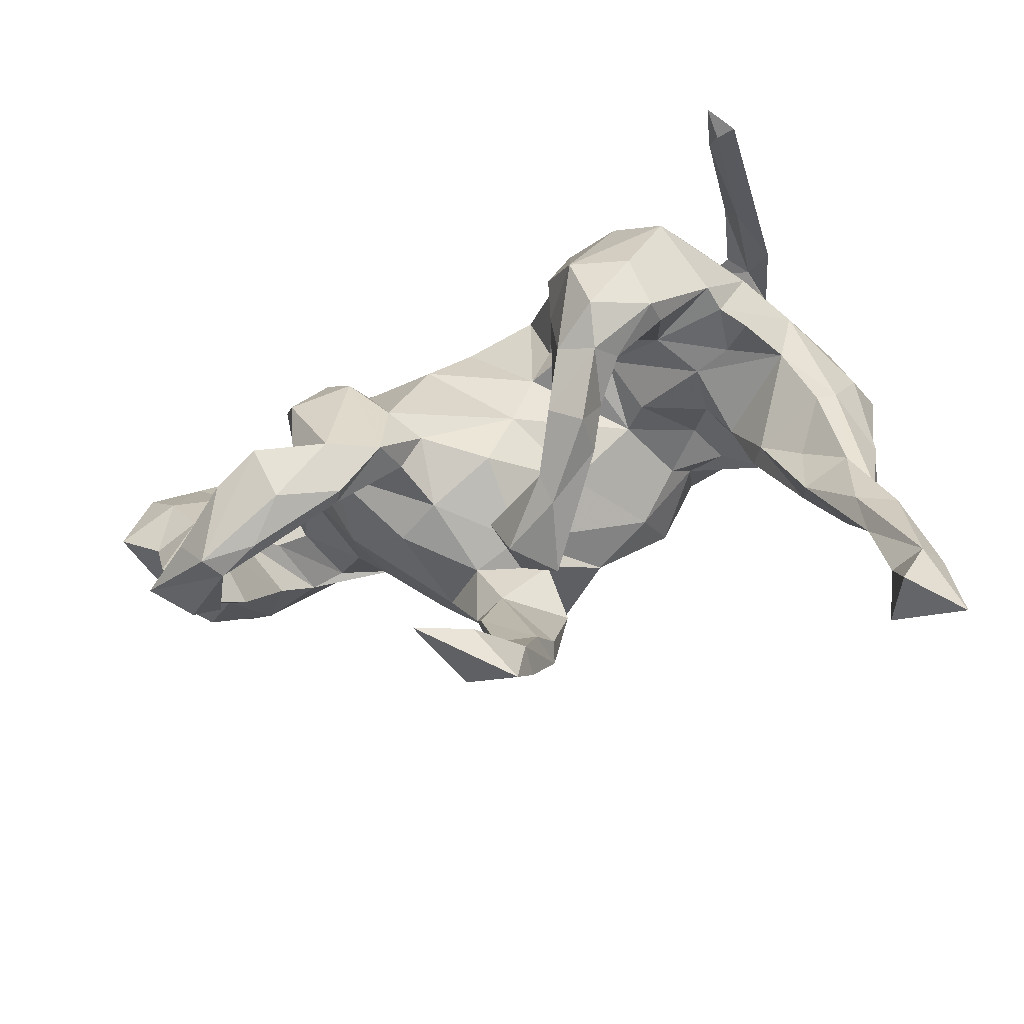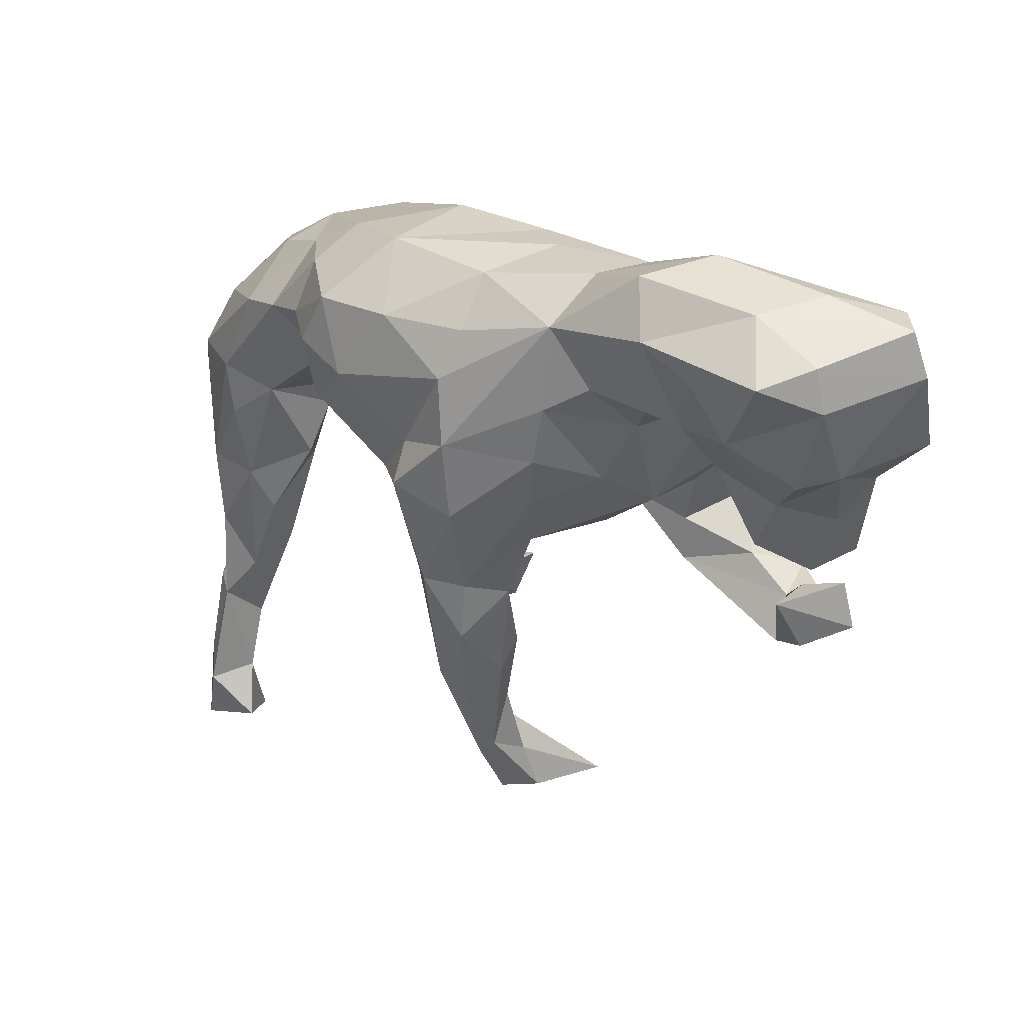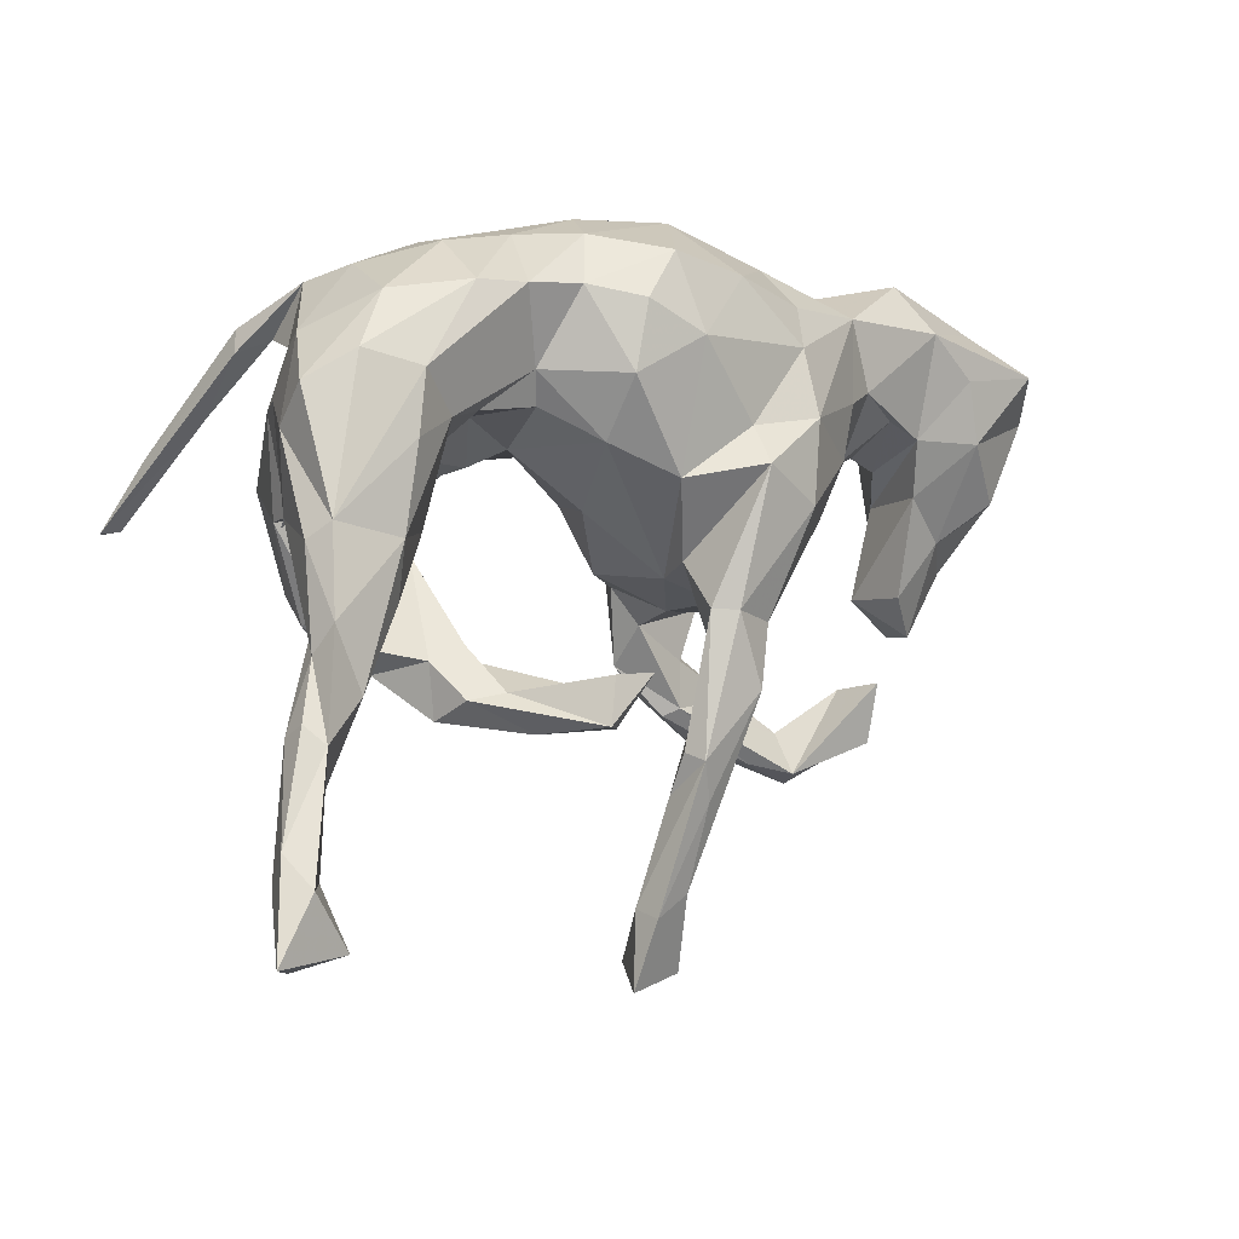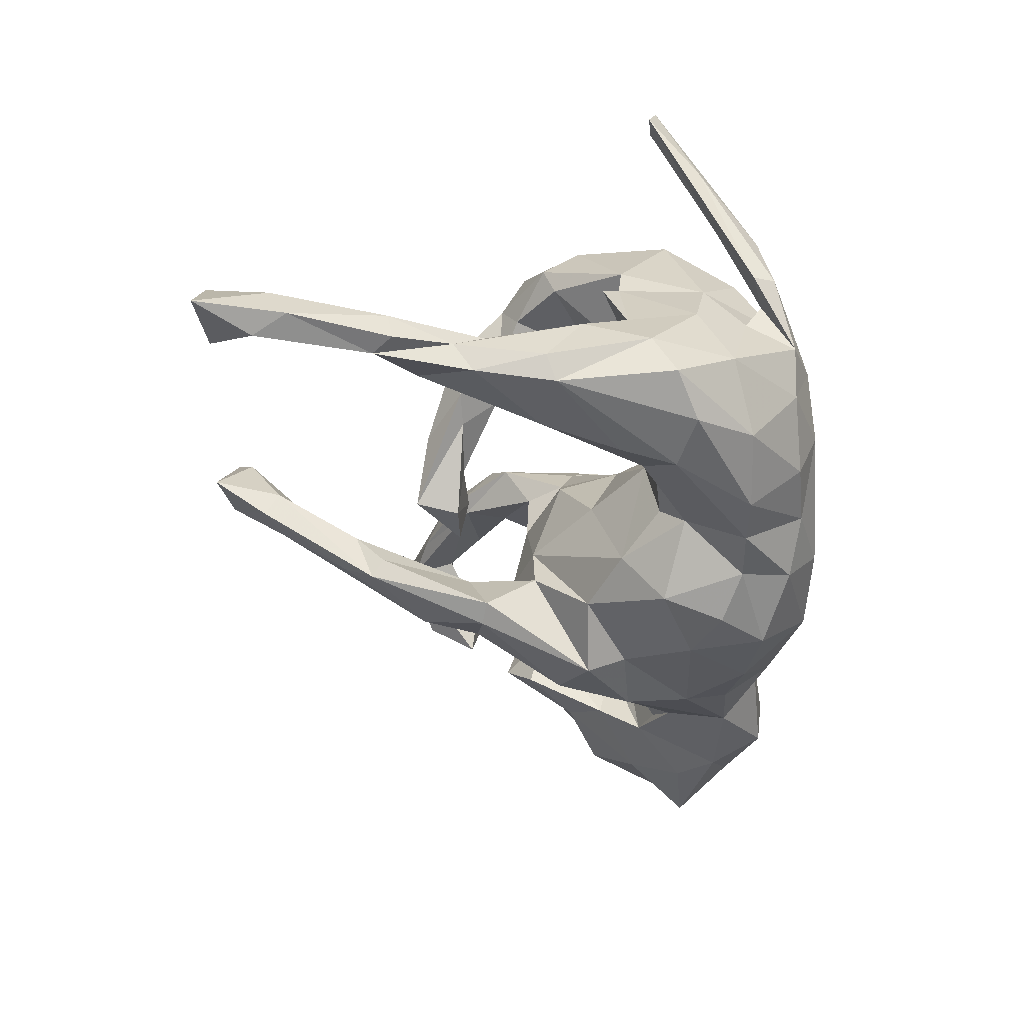
<metadata>
{"format":"obj","ext":"obj","renderer":"f3d","projection":"perspective","resolution":1024,"background":"white","views":[{"elev":-65.1,"azim":45.9,"up":"+Y"},{"elev":25.1,"azim":-114.3,"up":"+Y"},{"elev":-16.0,"azim":162.6,"up":"+Y"},{"elev":-57.0,"azim":80.1,"up":"+Z"}]}
</metadata>
<code>
v 0.3383 0.09847 -0.04732
v 0.3921 0.01854 0.05887
v 0.3487 0.08347 0.007746
v 0.3385 0.07787 -0.04595
v 0.421 -0.03591 0.1068
v 0.3408 0.0726 0.02172
v 0.3891 -0.005234 0.1049
v 0.3009 0.1055 -0.02785
v 0.3503 0.04222 0.01747
v 0.4153 -0.02634 0.1369
v 0.294 0.1247 -0.09745
v 0.403 -0.03064 0.1109
v 0.2568 0.1491 -0.07436
v 0.3087 0.09176 -0.04976
v 0.2623 0.1295 -0.1354
v 0.2754 0.1178 -0.02978
v 0.3084 0.03485 -0.03478
v 0.3007 0.07605 -0.07662
v 0.2888 0.07653 0.02732
v 0.3105 0.05435 -0.1676
v 0.3145 0.02246 -0.09552
v 0.316 -0.004289 -0.217
v 0.1783 0.1768 -0.04279
v 0.2451 0.1381 -0.004372
v 0.3227 -0.02831 -0.1755
v 0.1371 0.1727 0.005153
v 0.204 0.1664 -0.1081
v 0.252 0.0827 -0.2035
v 0.1804 0.0968 -0.2108
v 0.2183 0.1123 0.0578
v 0.2741 0.02282 -0.2289
v 0.1964 0.1468 -0.1619
v 0.2922 -0.04291 0.01021
v 0.165 0.1221 0.07327
v 0.2937 -0.03932 -0.09629
v 0.2959 0.005399 0.07686
v 0.2646 -0.07905 0.09679
v 0.1376 0.164 -0.1515
v 0.2889 -0.1126 -0.2226
v 0.1918 0.07746 0.1006
v 0.1359 0.1034 -0.2002
v 0.2532 0.03618 0.09898
v 0.2219 0.01409 -0.2261
v 0.2156 -0.02971 0.00267
v 0.2948 -0.06357 -0.03918
v 0.2857 -0.04497 -0.01462
v 0.07933 0.1948 -0.1286
v 0.0501 0.2092 -0.03179
v 0.3062 -0.125 -0.2062
v 0.2588 -0.03644 -0.05373
v 0.2987 -0.1013 -0.1324
v 0.2556 -0.138 -0.1515
v 0.08277 0.163 -0.1728
v 0.1611 0.06781 0.09155
v 0.3119 -0.09039 -0.1477
v 0.2206 -0.03239 -0.0503
v 0.2244 -0.04033 -0.2189
v 0.2232 -0.09962 -0.1321
v 0.08902 0.1117 -0.1925
v 0.1939 -0.0137 -0.09333
v 0.2564 -0.1152 0.06035
v 0.192 -0.009833 -0.1876
v 0.2915 -0.1805 -0.1682
v 0.1624 0.01125 -0.1521
v 0.104 0.06705 0.04353
v 0.1501 0.03154 0.003195
v 0.1172 0.04989 -0.1551
v 0.1581 0.01256 0.05865
v 0.2842 -0.1888 -0.2182
v 0.1608 0.01995 -0.1137
v 0.2963 -0.2099 -0.1967
v 0.2 -0.03706 -0.1216
v 0.02204 0.1812 0.04516
v 0.2482 -0.1023 0.03733
v 0.09662 0.1324 0.06397
v 0.1458 0.0001874 -0.04839
v 0.1804 -0.01864 0.1228
v 0.2033 -0.08982 -0.1438
v 0.1101 0.02706 -0.1329
v 0.2299 -0.1155 -0.2032
v 0.2473 -0.2019 -0.1538
v 0.2285 -0.1592 -0.1792
v 0.1312 0.0356 0.03855
v -0.04335 0.2054 0.01612
v 0.2195 -0.07005 0.1329
v 0.1999 -0.1329 0.05008
v 0.22 -0.1281 0.1073
v 0.306 -0.2669 -0.2182
v 0.3141 -0.2731 -0.1953
v -0.003967 0.2047 -0.123
v 0.2877 -0.2666 -0.1679
v 0.1145 0.01487 -0.06085
v 0.07432 0.0466 0.04032
v 0.165 -0.1345 0.09742
v 0.02818 0.1191 0.08802
v 0.03871 0.1017 -0.2039
v 0.1633 -0.05815 0.1033
v 0.2815 -0.3086 -0.1832
v 0.1943 -0.1476 0.07634
v 0.166 -0.04294 0.06272
v 0.01253 0.1507 -0.1918
v -0.01432 0.08262 -0.1879
v 0.2569 -0.2371 -0.1951
v 0.1226 -0.166 0.0686
v 0.3198 -0.3822 -0.1968
v 0.32 -0.3632 -0.2301
v 0.287 -0.282 -0.2203
v 0.04497 0.04246 -0.19
v 0.04197 0.00416 0.0377
v 0.1554 -0.1442 0.0288
v -0.0928 0.2075 0.00247
v -0.05727 0.1509 -0.1566
v 0.2853 -0.3773 -0.196
v 0.2968 -0.3908 -0.2394
v 0.1458 -0.1913 0.04614
v 0.3215 -0.4481 -0.2377
v -0.1027 0.1947 -0.07547
v 0.05566 -0.0008267 -0.1446
v -0.06337 0.1782 0.07692
v 0.3024 -0.4401 -0.1779
v -0.0328 -0.02795 0.1436
v 0.2639 -0.429 -0.2068
v 0.1169 -0.133 0.05566
v 0.09432 -0.172 0.005711
v -0.004048 0.07371 0.118
v -0.1257 0.1245 0.1552
v -0.07158 0.08163 0.1425
v -0.1788 0.2073 0.000465
v 0.1268 -0.18 0.01133
v 0.1255 -0.1281 0.02727
v 0.04635 -0.02703 -0.04687
v -0.1198 0.1058 -0.1297
v -0.1236 0.1506 -0.1073
v -0.06822 0.1362 0.119
v -0.08049 0.04698 0.191
v -0.1776 0.2097 0.05414
v 0.009864 -0.05205 0.04186
v 0.07276 -0.1854 0.03244
v -0.1959 0.17 -0.05357
v 0.03761 -0.1619 0.004609
v -0.1839 0.1802 0.1044
v -0.008562 -0.02294 -0.1404
v -0.0278 -0.07563 -0.03701
v -0.2594 0.2302 0.0008755
v -0.06944 0.02747 -0.1434
v -0.07866 -0.009278 -0.1596
v -0.1321 0.04462 -0.132
v -0.02514 -0.04283 0.1038
v -0.1293 0.03432 0.2043
v -0.2666 0.2414 0.07258
v -0.03983 -0.1229 -0.1197
v -0.05034 0.005838 0.1849
v -0.1837 0.1161 0.1467
v -0.02924 -0.07386 -0.08157
v 0.0681 -0.205 0.009792
v -0.009934 -0.1489 0.01848
v 0.01693 -0.1636 -0.04653
v -0.1294 -0.02967 -0.1239
v -0.09813 -0.02698 0.2187
v 0.0009585 -0.1967 0.002859
v -0.05936 -0.0761 0.0521
v 0.01994 -0.2074 -0.04457
v -0.1924 0.08989 -0.05853
v -0.02063 -0.1556 -0.03401
v -0.05144 -0.07528 0.1055
v -0.07767 -0.08865 -0.027
v -0.2267 0.2012 0.1132
v -0.1806 0.03495 -0.06258
v -0.198 0.07297 0.1201
v -0.2922 0.1828 -0.01372
v -0.1309 -0.06838 -0.04075
v -0.0404 -0.1035 0.1428
v -0.2206 0.1147 -0.02535
v -0.06332 -0.1235 -0.1243
v -0.1173 -0.04503 0.1433
v -0.1327 -0.009139 0.1887
v -0.0281 -0.2343 -0.0855
v -0.1611 -0.01539 -0.0558
v -0.1096 -0.07488 0.04969
v -0.07154 -0.1139 0.187
v -0.08794 -0.1443 0.1497
v -0.06459 -0.1379 -0.0503
v -0.2156 0.069 0.02542
v -0.09746 -0.1231 -0.09587
v -0.2367 0.13 0.1303
v -0.1018 -0.09402 0.142
v -0.2581 0.1065 0.01554
v -0.3283 0.1892 0.1801
v -0.1828 0.007663 0.007309
v -0.2863 0.1287 0.1622
v -0.102 -0.1356 -0.05119
v -0.1623 -0.03473 0.07338
v -0.2457 0.09199 0.0796
v -0.2896 0.09697 0.02872
v -0.2731 0.08637 0.09479
v -0.1303 -0.158 0.1951
v -0.1141 -0.07031 0.1982
v -0.09093 -0.1806 -0.09675
v -0.1762 -0.1299 0.2362
v -0.3732 0.2047 0.1998
v -0.3566 0.2255 0.1299
v -0.02461 -0.2644 -0.0584
v -0.164 -0.1137 0.1842
v -0.406 0.172 0.03434
v -0.04136 -0.2434 -0.09936
v -0.07135 -0.207 -0.028
v -0.3559 0.2172 0.06061
v -0.04949 -0.2822 -0.029
v -0.102 -0.1378 0.142
v -0.0749 -0.2368 -0.04703
v -0.3061 0.06013 0.1853
v -0.006467 -0.3513 -0.02496
v -0.3363 0.1526 0.01266
v -0.05192 -0.2718 -0.07759
v -0.2885 0.06657 0.1378
v -0.1265 -0.1157 0.2337
v -0.3528 0.1025 0.03815
v -0.2782 -0.01586 0.1648
v -0.3636 0.1595 0.2154
v -0.01833 -0.363 -0.04625
v -0.03333 -0.3177 -0.01563
v -0.04756 -0.3514 -0.009737
v -0.4112 0.2031 0.1824
v -0.2992 0.05468 0.06302
v -0.01343 -0.385 0.03352
v -0.4161 0.1869 0.08575
v -0.3304 0.1149 0.205
v -0.2119 -0.1401 0.1964
v -0.04482 -0.3401 -0.04175
v -0.2994 -0.02828 0.1046
v -0.4214 0.1468 0.0914
v -0.4169 0.161 0.1949
v -0.1787 -0.1754 0.1783
v -0.007658 -0.4184 -0.01604
v -0.3896 0.08465 0.2226
v -0.0444 -0.3994 0.07882
v -0.05214 -0.3969 0.004605
v -0.3881 0.06564 0.08999
v -0.3268 -0.05121 0.1493
v -0.247 -0.1379 0.2217
v -0.3517 0.04268 0.1955
v -0.2677 -0.09891 0.1783
v -0.338 0.02679 0.1023
v -0.2238 -0.1847 0.2063
v -0.3998 0.0731 0.1265
v -0.3263 -0.03956 0.1964
v -0.36 0.01348 0.1515
v -0.2229 -0.1813 0.18
v -0.2906 -0.101 0.1365
v -0.291 -0.1508 0.1653
v -0.3096 -0.1318 0.2102
v -0.3022 -0.08678 0.2025
f 102 142 145
f 132 102 145
f 112 102 132
f 120 113 122
f 146 154 151
f 146 151 174
f 132 145 147
f 147 145 146
f 147 146 158
f 151 177 205
f 158 146 174
f 174 151 205
f 174 205 198
f 184 174 198
f 158 174 184
f 198 205 214
f 88 106 107
f 106 105 116
f 116 105 120
f 106 116 114
f 107 106 114
f 107 114 113
f 116 120 122
f 122 113 114
f 122 114 116
f 7 6 9
f 4 2 5
f 219 223 232
f 200 223 219
f 180 197 216
f 159 149 176
f 180 159 197
f 135 126 149
f 159 135 149
f 152 135 159
f 152 159 180
f 85 40 77
f 85 42 40
f 36 42 85
f 10 3 7
f 10 2 3
f 5 2 10
f 10 7 12
f 5 10 12
f 251 240 252
f 242 252 240
f 199 240 244
f 240 228 242
f 233 244 248
f 219 232 235
f 241 227 235
f 211 227 241
f 211 241 246
f 218 211 246
f 199 228 240
f 203 228 199
f 216 199 244
f 233 196 244
f 216 244 196
f 203 209 228
f 200 219 188
f 227 219 235
f 227 188 219
f 215 211 218
f 211 190 227
f 202 182 206
f 182 202 177
f 163 139 147
f 147 158 168
f 163 147 168
f 154 166 182
f 151 182 177
f 154 182 151
f 99 94 104
f 167 150 188
f 73 48 84
f 83 65 93
f 92 83 93
f 75 95 93
f 65 75 93
f 73 84 119
f 100 86 110
f 100 110 130
f 93 95 125
f 86 99 110
f 115 99 104
f 94 97 123
f 94 123 104
f 100 130 123
f 97 100 123
f 93 125 109
f 119 84 136
f 104 123 138
f 137 109 148
f 109 121 148
f 119 136 141
f 136 167 141
f 167 136 150
f 165 148 172
f 137 148 161
f 161 148 165
f 153 141 167
f 209 165 172
f 165 209 186
f 165 175 161
f 165 186 175
f 209 172 181
f 161 175 179
f 157 162 164
f 132 147 139
f 145 142 146
f 146 142 154
f 133 132 139
f 142 143 154
f 142 118 143
f 133 112 132
f 112 133 117
f 90 112 117
f 92 131 118
f 79 92 118
f 90 101 112
f 67 118 108
f 67 79 118
f 58 78 82
f 78 80 82
f 58 82 81
f 52 58 81
f 63 52 81
f 63 81 91
f 90 53 101
f 47 53 90
f 41 67 59
f 67 64 79
f 64 70 79
f 67 62 64
f 60 64 62
f 72 60 62
f 60 70 64
f 72 62 78
f 58 72 78
f 182 166 191
f 231 217 238
f 217 243 238
f 226 207 204
f 224 230 243
f 217 224 243
f 194 224 217
f 194 215 224
f 195 215 194
f 187 195 194
f 187 193 195
f 187 183 193
f 183 189 192
f 150 144 207
f 143 137 161
f 138 156 160
f 155 138 160
f 150 128 144
f 136 128 150
f 131 137 143
f 123 140 138
f 129 155 162
f 115 138 155
f 124 140 123
f 129 115 155
f 104 138 115
f 111 128 136
f 131 109 137
f 130 124 123
f 73 119 134
f 95 134 125
f 95 73 134
f 87 94 99
f 87 85 94
f 39 25 49
f 171 184 191
f 178 184 171
f 168 158 178
f 202 205 177
f 212 205 202
f 212 202 221
f 202 208 221
f 202 206 208
f 198 214 229
f 206 182 191
f 206 191 210
f 191 198 210
f 191 184 198
f 220 212 234
f 205 212 220
f 212 221 225
f 214 205 220
f 214 220 229
f 221 208 222
f 208 229 222
f 208 210 229
f 208 206 210
f 210 198 229
f 229 220 237
f 220 234 237
f 229 237 222
f 22 25 39
f 31 22 39
f 31 39 43
f 43 39 57
f 28 31 29
f 29 31 43
f 29 43 41
f 49 55 71
f 43 57 62
f 41 43 62
f 41 62 67
f 75 73 95
f 85 77 97
f 94 85 97
f 99 61 87
f 54 65 83
f 54 83 68
f 54 68 77
f 68 100 97
f 77 68 97
f 87 37 85
f 37 87 61
f 54 75 65
f 54 34 75
f 40 54 77
f 40 34 54
f 40 30 34
f 33 36 37
f 19 24 30
f 42 30 40
f 19 30 42
f 36 19 42
f 6 14 9
f 3 2 1
f 7 9 12
f 5 12 9
f 3 6 7
f 4 5 9
f 37 36 85
f 100 74 86
f 86 61 99
f 74 61 86
f 75 26 73
f 68 83 66
f 68 44 100
f 44 68 66
f 100 44 74
f 61 33 37
f 74 33 61
f 33 74 44
f 30 24 26
f 24 23 26
f 17 36 33
f 46 17 33
f 24 13 23
f 16 24 19
f 24 16 13
f 36 17 19
f 17 16 19
f 18 16 17
f 8 13 16
f 3 13 8
f 1 13 3
f 6 8 14
f 6 3 8
f 4 9 14
f 1 2 4
f 244 240 251
f 26 75 34
f 30 26 34
f 181 196 233
f 200 201 223
f 190 188 227
f 195 190 211
f 197 186 203
f 197 203 199
f 203 186 209
f 200 150 201
f 188 150 200
f 55 63 71
f 78 62 80
f 89 71 63
f 39 49 69
f 49 71 69
f 80 39 69
f 80 57 39
f 57 80 62
f 53 59 101
f 88 71 89
f 89 63 91
f 71 88 107
f 69 71 107
f 103 69 107
f 80 69 103
f 80 103 82
f 59 67 108
f 101 59 96
f 101 96 102
f 88 89 106
f 106 89 105
f 105 89 91
f 105 91 98
f 91 81 98
f 98 103 107
f 81 82 103
f 98 81 103
f 96 59 108
f 102 96 108
f 112 101 102
f 105 98 113
f 98 107 113
f 142 108 118
f 102 108 142
f 105 113 120
f 167 188 190
f 185 167 190
f 197 176 186
f 176 175 186
f 197 159 176
f 180 196 181
f 172 180 181
f 167 185 153
f 153 185 169
f 149 153 169
f 149 169 176
f 126 141 153
f 126 153 149
f 172 152 180
f 121 152 172
f 148 121 172
f 127 126 135
f 127 134 126
f 127 135 152
f 121 127 152
f 126 119 141
f 134 119 126
f 125 134 127
f 125 127 121
f 109 125 121
f 180 216 196
f 197 199 216
f 111 90 117
f 70 92 79
f 48 47 90
f 70 76 92
f 76 70 60
f 56 60 72
f 35 56 72
f 58 35 72
f 35 58 51
f 52 51 58
f 55 35 51
f 47 27 38
f 27 32 38
f 55 21 35
f 25 21 55
f 15 32 27
f 13 15 27
f 15 28 32
f 15 11 20
f 231 238 245
f 238 243 245
f 243 230 239
f 158 184 178
f 204 217 231
f 131 92 109
f 76 60 56
f 232 226 231
f 51 52 63
f 63 55 51
f 47 38 53
f 53 41 59
f 53 38 41
f 38 29 41
f 32 29 38
f 247 241 245
f 241 235 245
f 192 175 176
f 179 175 192
f 176 169 192
f 169 183 192
f 183 169 193
f 169 185 193
f 185 190 195
f 193 185 195
f 201 150 207
f 195 211 215
f 201 207 223
f 209 181 233
f 224 215 218
f 223 207 226
f 228 209 248
f 209 233 248
f 224 218 230
f 223 226 232
f 242 228 248
f 249 242 248
f 230 218 239
f 218 246 239
f 239 246 247
f 246 241 247
f 243 239 247
f 245 243 247
f 232 245 235
f 232 231 245
f 248 244 251
f 249 248 250
f 248 251 250
f 25 55 49
f 32 28 29
f 28 22 31
f 15 20 28
f 28 20 22
f 22 20 25
f 234 236 237
f 204 231 226
f 222 237 236
f 236 221 222
f 225 236 234
f 204 213 217
f 234 212 225
f 25 20 21
f 204 170 213
f 194 217 213
f 225 221 236
f 207 170 204
f 170 194 213
f 207 144 170
f 194 173 187
f 170 173 194
f 173 183 187
f 163 189 183
f 168 178 189
f 163 168 189
f 178 171 189
f 171 192 189
f 171 179 192
f 166 179 171
f 166 171 191
f 139 170 144
f 170 139 173
f 139 163 173
f 173 163 183
f 166 161 179
f 143 161 166
f 166 154 143
f 156 157 164
f 164 160 156
f 162 160 164
f 162 155 160
f 140 157 156
f 128 117 139
f 117 133 139
f 124 162 157
f 140 124 157
f 124 129 162
f 118 131 143
f 138 140 156
f 128 139 144
f 130 129 124
f 111 117 128
f 110 129 130
f 129 110 115
f 109 92 93
f 84 90 111
f 48 90 84
f 13 1 11
f 44 46 33
f 26 23 48
f 136 84 111
f 252 242 249
f 252 249 251
f 251 249 250
f 11 1 4
f 11 4 14
f 13 11 15
f 20 18 21
f 21 18 17
f 20 11 18
f 11 14 18
f 14 8 16
f 21 17 46
f 21 46 35
f 35 46 45
f 13 27 23
f 23 27 47
f 35 50 56
f 23 47 48
f 35 45 50
f 45 46 50
f 50 44 56
f 26 48 73
f 56 44 66
f 56 66 76
f 76 66 92
f 66 83 92
f 14 16 18
f 99 115 110
f 50 46 44

</code>
